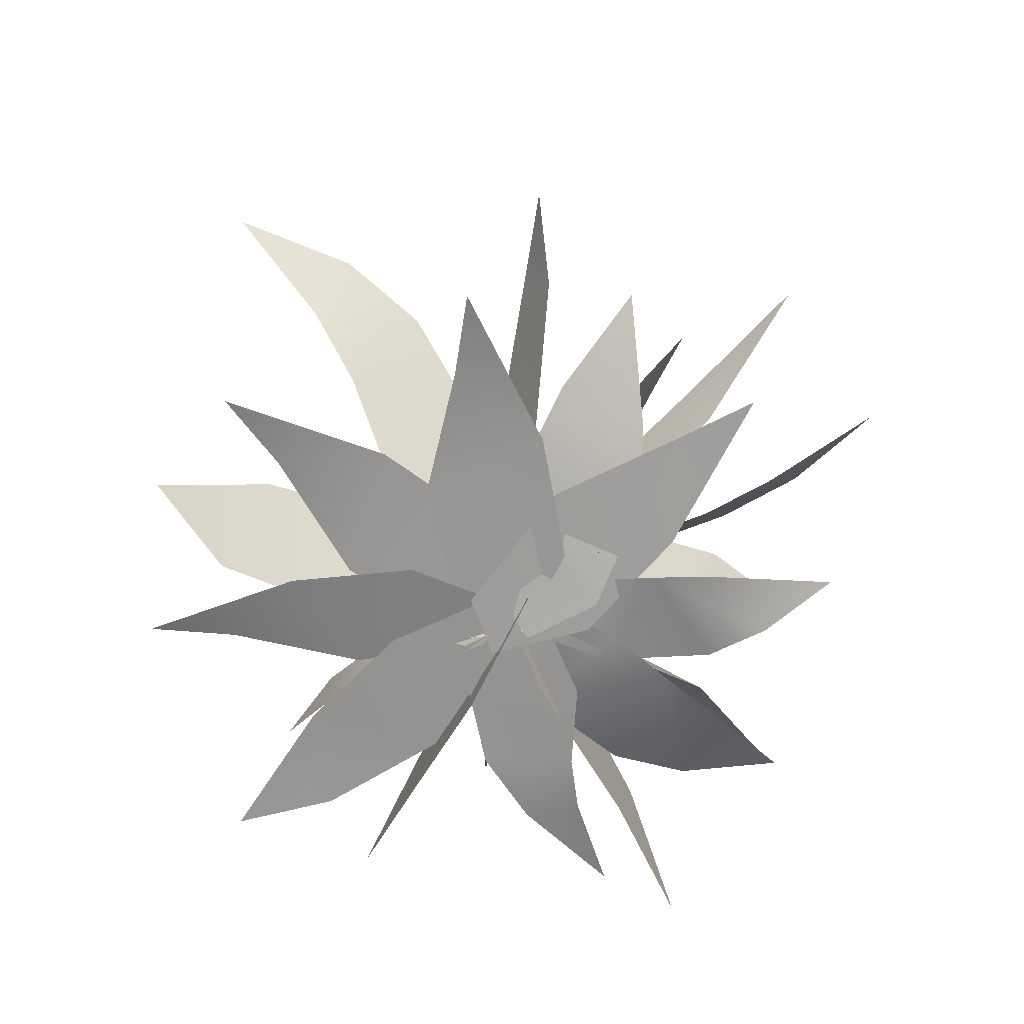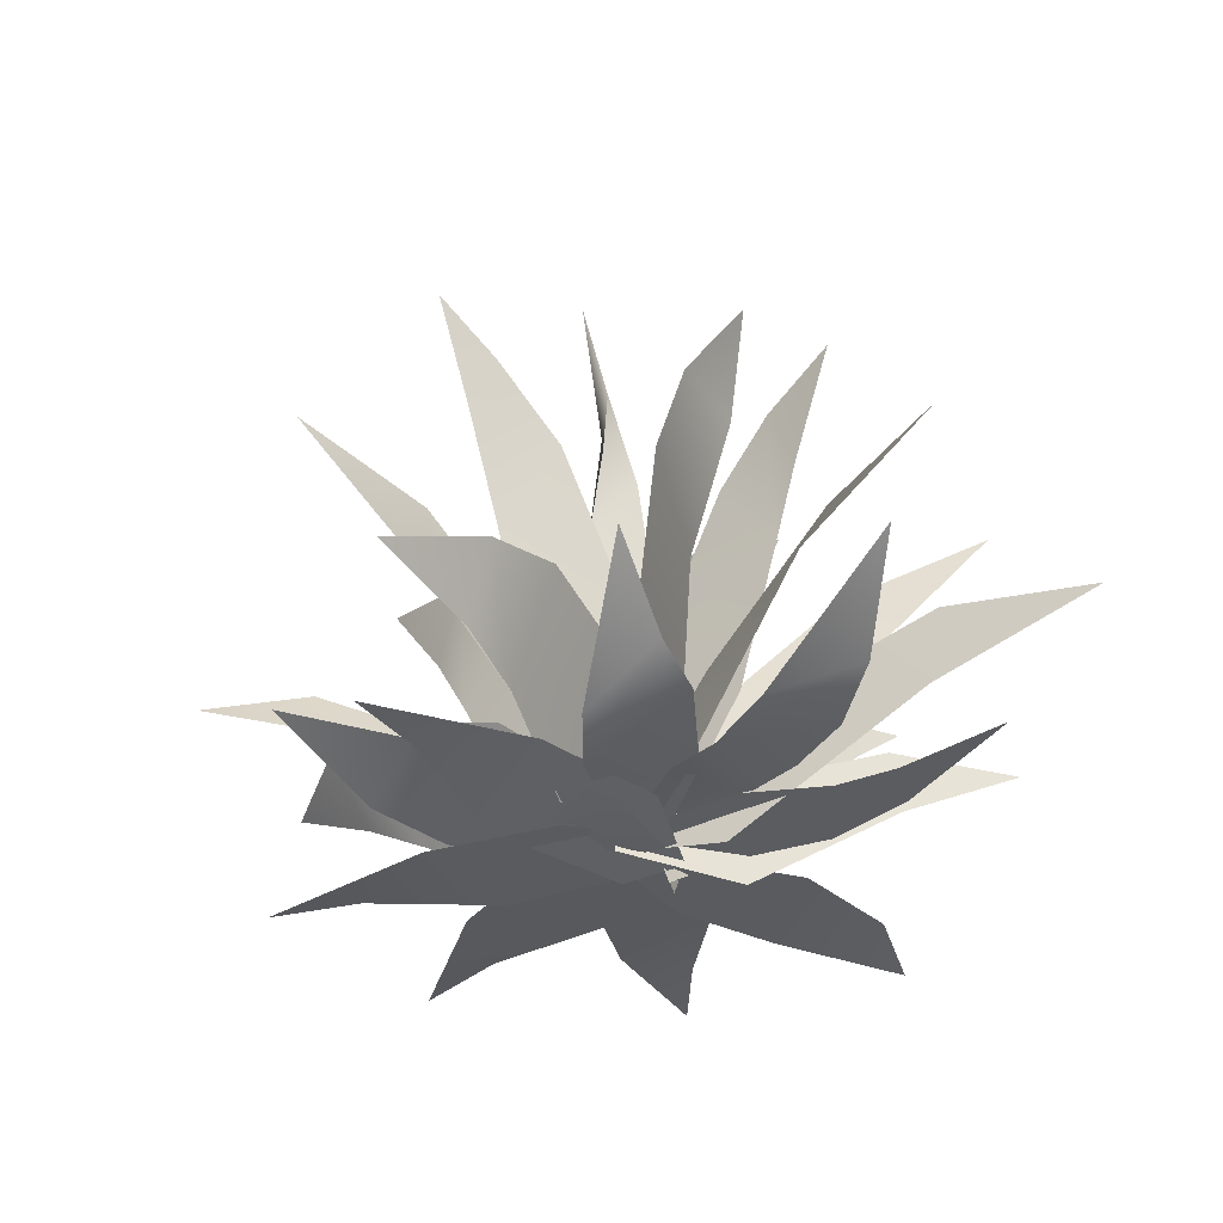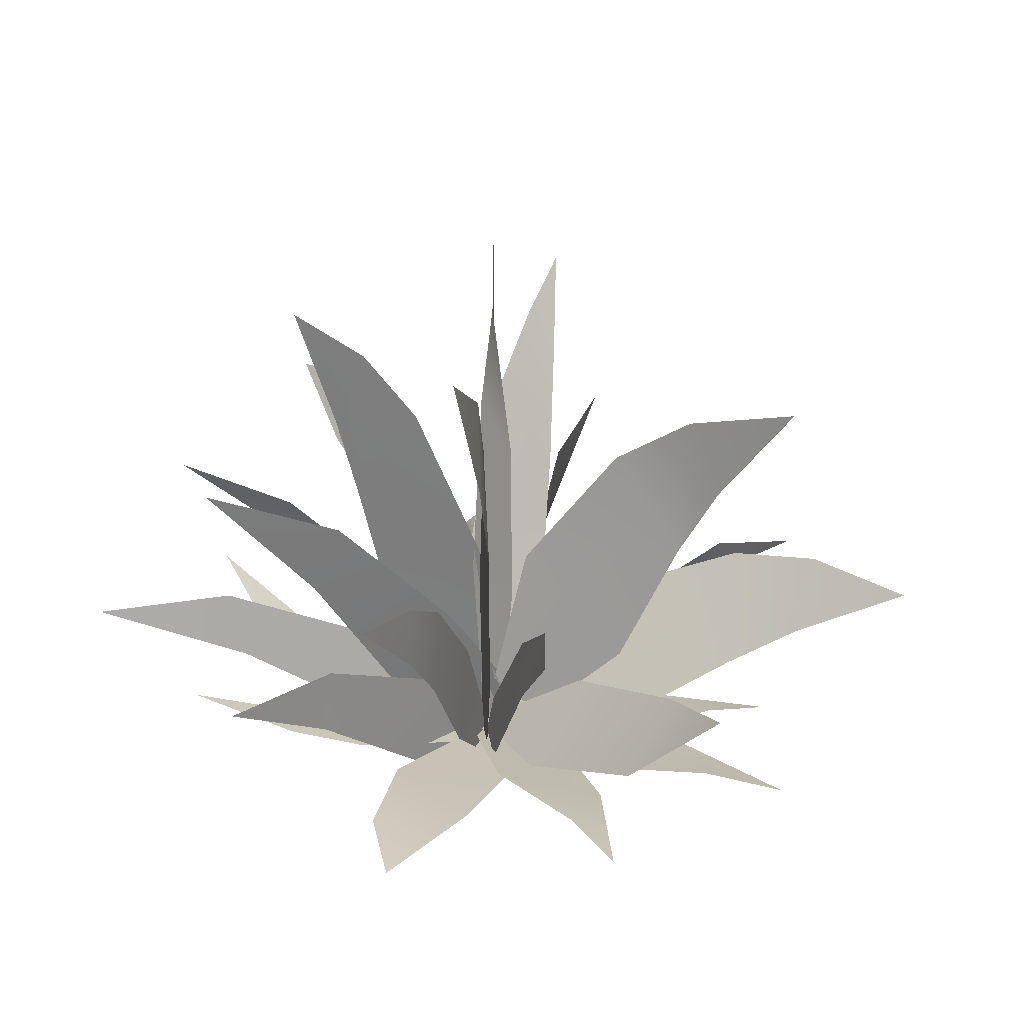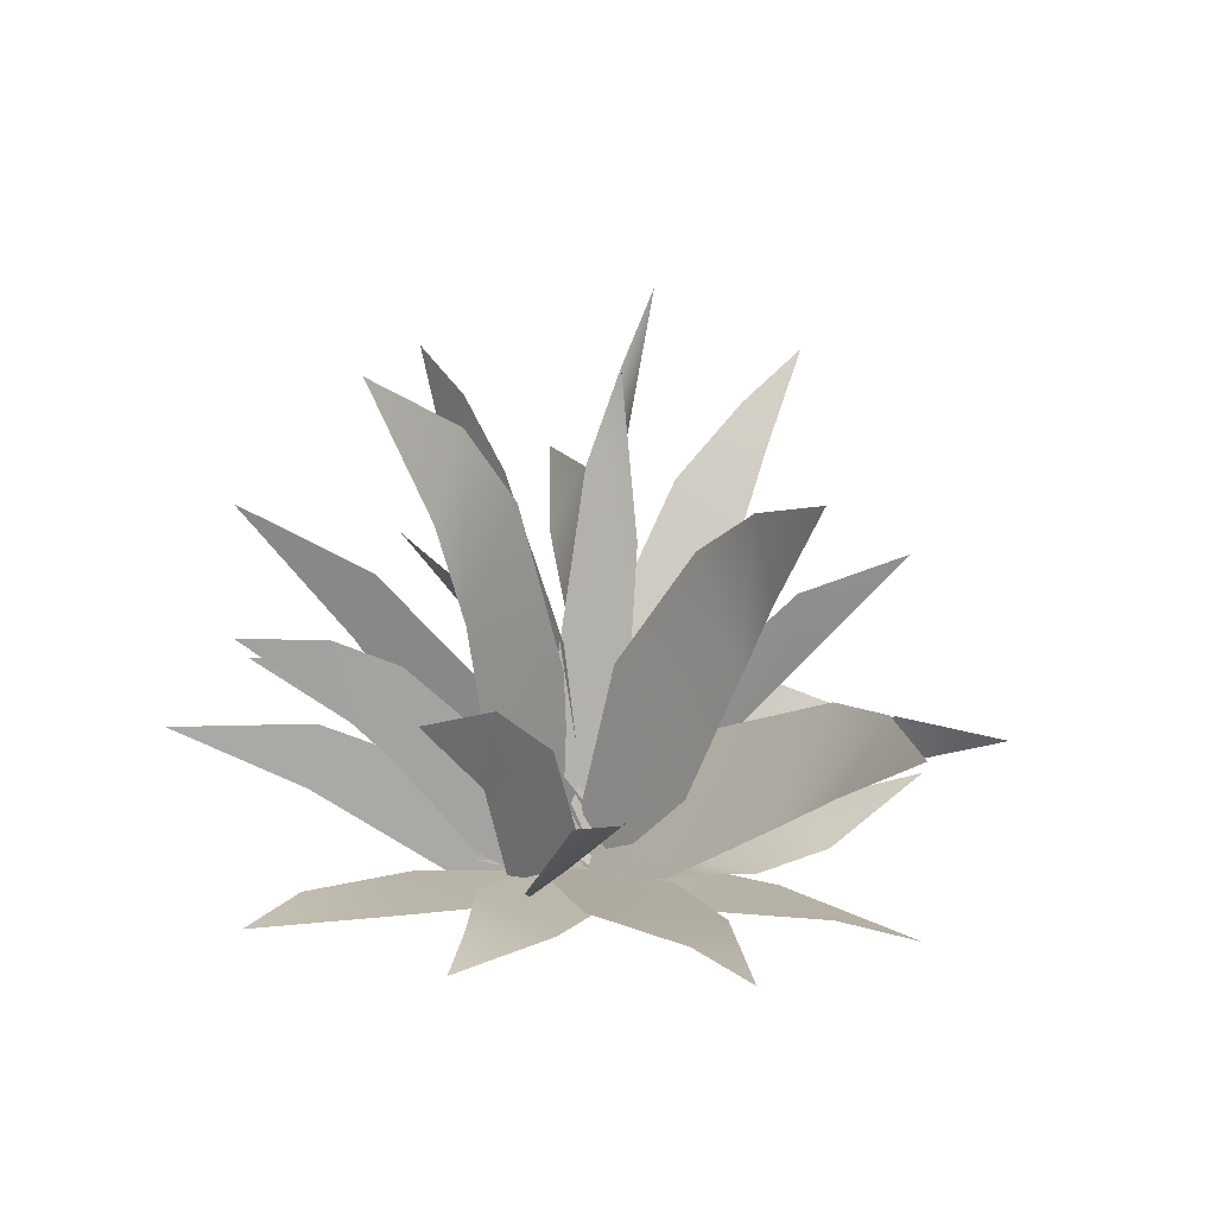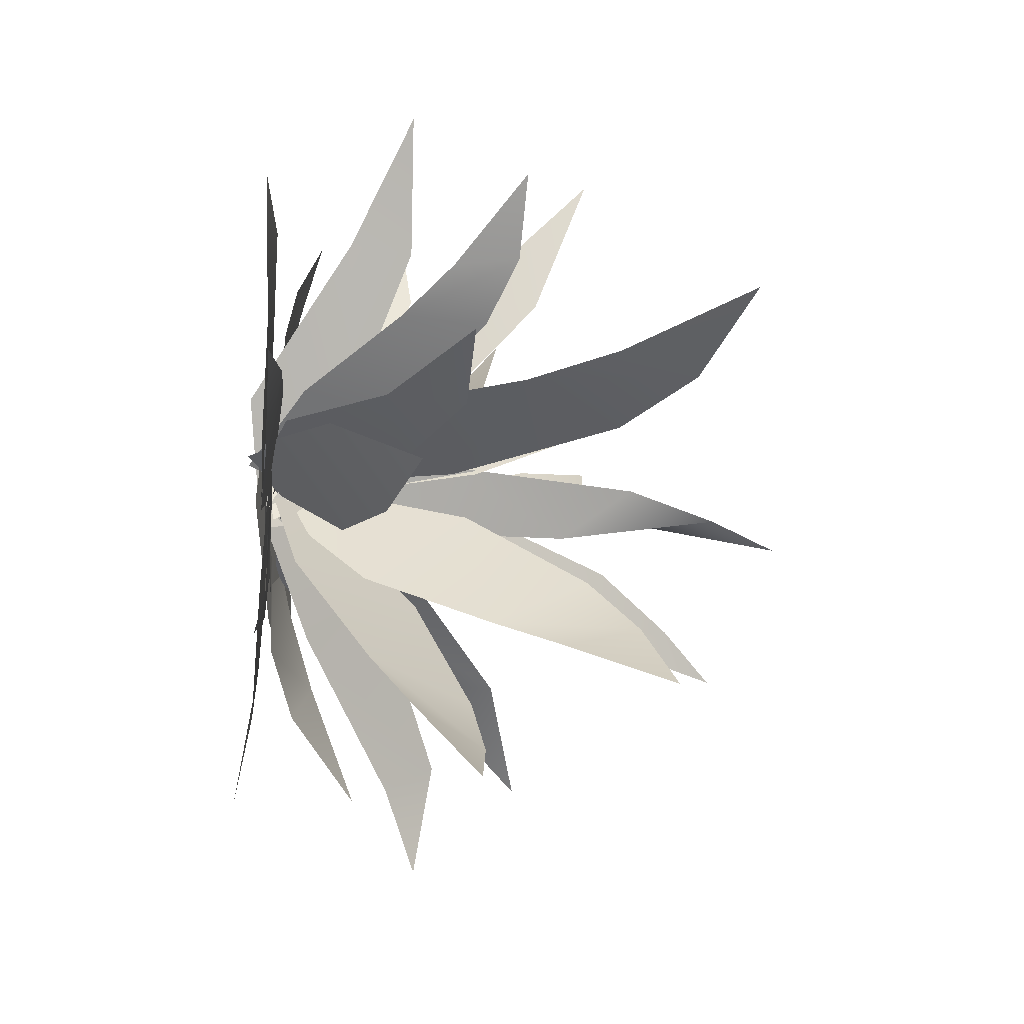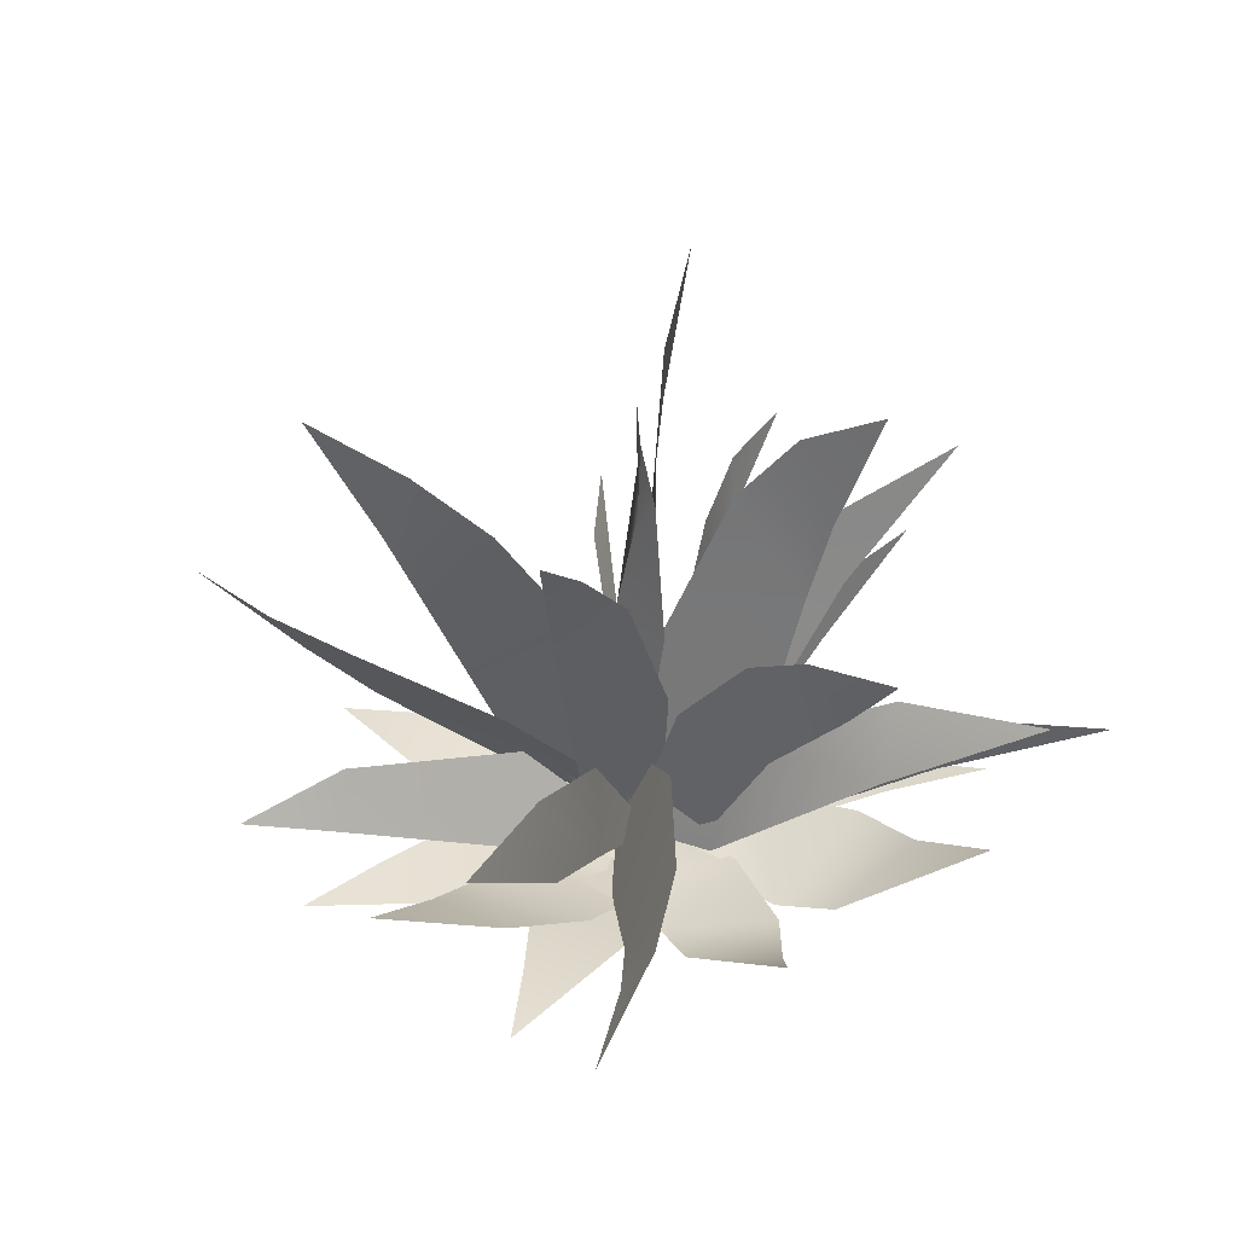
<metadata>
{"format":"obj","ext":"obj","renderer":"f3d","projection":"perspective","resolution":1024,"background":"white","views":[{"elev":-72.1,"azim":132.8,"up":"+Y"},{"elev":-35.7,"azim":-133.4,"up":"+Y"},{"elev":22.9,"azim":19.0,"up":"+Y"},{"elev":13.4,"azim":56.1,"up":"+Y"},{"elev":30.6,"azim":87.6,"up":"+Z"},{"elev":35.7,"azim":-158.2,"up":"+Y"}]}
</metadata>
<code>
g grass
v 0.07508 0.008496 -0.1153
v 0.1515 0.008504 -0.1028
v 0.188 -0.004956 -0.1489
v 0.09942 0.0158 -0.02506
v -0.000346 0.01488 -0.06758
v 0.01166 0.02154 0.02116
v -0.02644 0.02079 -0.00136
v -0.01714 0.3614 -0.1982
v -0.02575 0.3265 -0.1542
v -0.006183 0.2953 -0.1607
v 0.004208 0.2131 -0.1207
v -0.03482 0.2755 -0.1037
v -0.03733 0.1582 -0.0368
v 0.01341 0.1013 -0.06928
v -0.01689 0.03478 0.005069
v 0.004519 0.01857 -0.01196
v -0.173 0.09217 -0.1835
v -0.08674 0.02663 -0.1311
v -0.153 0.0479 -0.1297
v -0.05701 0.01755 -0.1026
v -0.1364 0.03976 -0.08799
v -0.08632 0.03224 -0.03279
v -0.03155 0.02689 -0.06735
v -0.02018 0.02341 -0.001723
v -0.0005245 0.02124 -0.01912
v -0.04883 0.0278 -0.1286
v 0.007179 0.02621 -0.1821
v -0.008903 0.02348 -0.2401
v 0.03746 0.01593 -0.09383
v -0.05617 0.02272 -0.03952
v 0.02137 0.01036 0.004049
v -0.01935 0.01391 0.02105
v -0.2904 0.2017 -0.02948
v -0.1873 0.1383 -0.04502
v -0.1878 0.1861 -0.01742
v -0.07619 0.1185 -0.01362
v -0.06715 0.03265 -0.03139
v 0.01084 0.04122 -0.01278
v 0.01657 0.02251 -0.01585
v 0.2271 0.3085 -0.02851
v 0.1694 0.2346 -0.03397
v 0.1443 0.289 -0.03791
v 0.1389 0.1827 -0.03277
v 0.08656 0.2546 -0.03435
v 0.01796 0.1674 -0.01719
v 0.09641 0.09189 -0.01996
v -0.004901 0.06086 -0.004262
v 0.03155 0.03479 -0.006987
v 0.02979 0.3788 0.1758
v 0.03141 0.2809 0.1282
v 0.02011 0.3385 0.09942
v 0.03031 0.2129 0.1054
v 0.006825 0.2827 0.05131
v -0.0142 0.1581 0.00253
v 0.02093 0.09248 0.07911
v -0.01607 0.02469 -0.004619
v 0.000227 0.005112 0.0297
v -0.1561 0.3656 0.02857
v -0.1258 0.2797 0.02398
v -0.09974 0.3377 0.02718
v -0.1102 0.2181 0.01871
v -0.0599 0.2901 0.01971
v -0.01503 0.1761 0.001556
v -0.08733 0.1061 0.004446
v -0.009447 0.04962 -0.01226
v -0.04217 0.02772 -0.009695
v -0.08844 0.07285 -0.2906
v -0.07142 0.05902 -0.2074
v -0.0976 0.1078 -0.2151
v -0.05439 0.04524 -0.158
v -0.08816 0.1232 -0.1548
v -0.0493 0.1173 -0.06302
v -0.01484 0.01888 -0.08283
v -0.001669 0.06866 0.005231
v 0.009835 0.02811 -0.00818
v 0.05847 0.112 0.1104
v 0.07662 0.168 0.1118
v 0.09907 0.1743 0.1811
v 0.03522 0.1205 0.04279
v 0.02331 0.03685 0.07196
v -0.004676 0.04379 -0.002049
v -0.006942 0.01204 0.01434
v -0.01095 0.2032 -0.2987
v -0.02334 0.1233 -0.1966
v -0.01294 0.1864 -0.1961
v -0.01246 0.06121 -0.09424
v -0.002392 0.1226 -0.07937
v -0.01095 0.01717 -0.01525
v -0.009362 0.02458 -0.008653
v 0.3179 0.1707 -0.03492
v 0.235 0.1265 -0.03568
v 0.2403 0.1749 -0.07077
v 0.1843 0.09517 -0.02781
v 0.174 0.1668 -0.07949
v 0.07047 0.1274 -0.06135
v 0.1022 0.04277 -0.0005805
v -0.002321 0.05679 -0.01948
v 0.017 0.02383 0.004104
v -0.03211 0.4104 -0.0834
v -0.02103 0.36 -0.04873
v -0.02079 0.3091 -0.05272
v -0.007214 0.2413 -0.05292
v -0.01999 0.2954 -0.01936
v -0.01912 0.1627 0.004904
v -0.002054 0.1186 -0.04066
v -0.0107 0.03211 0.005286
v -0.003355 0.02196 -0.01457
v -0.3083 0.1176 0.09364
v -0.199 0.07967 0.05501
v -0.2128 0.1286 0.05249
v -0.09432 0.0913 0.01235
v -0.06279 0.009005 0.01371
v 0.006263 0.03938 -0.01479
v 0.01657 0.02251 -0.01585
v -0.01318 0.2151 0.2472
v -0.002926 0.1621 0.1829
v -0.0007481 0.2083 0.1866
v -6.47e-05 0.1227 0.1439
v 0.001135 0.184 0.1359
v -0.004513 0.1142 0.05784
v -0.003724 0.04953 0.08186
v -0.00872 0.02717 0.002987
v -0.007632 0.004716 0.01755
v -0.265 0.1121 -0.05133
v -0.1662 0.03521 -0.05945
v -0.2033 0.06519 -0.005581
v -0.1228 0.02245 -0.0564
v -0.1552 0.05515 0.02122
v -0.07568 0.04159 0.03091
v -0.07605 0.02893 -0.04861
v -0.009104 0.02446 0.004009
v -0.01383 0.01964 -0.02915
v -0.2253 0.05728 0.09549
v -0.1612 0.04021 0.06527
v -0.14 0.04022 0.09831
v -0.1285 0.0325 0.04223
v -0.08455 0.03266 0.08858
v -0.02208 0.02729 0.0515
v -0.08774 0.02696 -0.000468
v 0.001421 0.02249 -0.002542
v -0.02905 0.02231 -0.0218
v 0.09658 0.07609 -0.2226
v 0.089 0.03288 -0.1477
v 0.02471 0.04504 -0.1674
v 0.072 0.01922 -0.0991
v -0.01531 0.02923 -0.1243
v -0.04403 0.01651 -0.0586
v 0.05298 0.01989 -0.0611
v -0.02799 0.01185 -0.005838
v 0.01109 0.01796 -0.01172
v 0.03005 0.02775 0.1549
v -0.0303 0.03427 0.1967
v 0.004675 0.03144 0.2571
v -0.04711 0.02601 0.1042
v 0.0347 0.0196 0.06869
v -0.01995 0.01641 0.01114
v 0.01465 0.01435 0.0022
v 0.116 0.02695 0.09281
v 0.1122 0.04138 0.1582
v 0.1576 0.03634 0.1975
v 0.03673 0.03665 0.1034
v 0.06536 0.01754 0.0209
v -0.01378 0.02427 0.02105
v 0.002832 0.01672 -0.00975
v 0.14 0.02132 -0.02377
v 0.1852 0.02987 0.03854
v 0.2447 0.02207 0.03194
v 0.09324 0.02885 0.05716
v 0.05261 0.01752 -0.04276
v -0.001716 0.02302 0.02852
v -0.0128 0.01847 -0.01409
v -0.1154 0.1344 0.2501
v -0.07818 0.1305 0.157
v -0.08164 0.08537 0.1632
v -0.03438 0.08352 0.056
v -0.03711 0.006643 0.05801
v -0.006061 0.02676 -0.02424
v -0.005193 0.01061 -0.02772
v -0.1681 0.2668 0.1697
v -0.09084 0.2246 0.1049
v -0.1102 0.1757 0.1104
v -0.02794 0.1308 0.03469
v -0.05485 0.04433 0.03759
v 0.009891 0.03647 -0.02576
v 0.006985 0.01685 -0.02813
v 0.1886 0.1222 -0.2178
v 0.1384 0.1029 -0.1812
v 0.1418 0.1376 -0.1589
v 0.06207 0.04583 -0.09453
v 0.06163 0.09766 -0.05278
v 0.001167 0.01447 -0.02748
v -0.001813 0.02203 -0.01699
v 0.2207 0.1361 0.1486
v 0.1505 0.07424 0.1379
v 0.1659 0.1107 0.07737
v 0.05258 0.03066 0.07287
v 0.07101 0.07626 0.006033
v -0.007491 0.01947 0.003387
v -0.009362 0.02458 -0.008653
v -0.2129 0.2722 -0.1147
v -0.1521 0.2671 -0.1056
v -0.1754 0.2181 -0.08981
v -0.1194 0.1544 -0.07081
v -0.1082 0.2403 -0.0886
v -0.04825 0.1575 -0.04895
v -0.07228 0.06371 -0.03421
v -0.008455 0.04668 -0.009282
v -0.02164 0.01285 -0.005764
g grass_0
f 3 2 1
f 1 2 4
f 4 5 1
f 5 4 6
f 6 7 5
f 10 9 8
f 10 11 9
f 12 9 11
f 12 11 13
f 14 13 11
f 13 14 15
f 16 15 14
f 19 18 17
f 20 18 19
f 19 21 20
f 20 21 22
f 22 23 20
f 23 22 24
f 24 25 23
f 28 27 26
f 26 27 29
f 29 30 26
f 30 29 31
f 31 32 30
f 35 34 33
f 34 35 36
f 36 37 34
f 37 36 38
f 38 39 37
f 42 41 40
f 43 41 42
f 42 44 43
f 43 44 45
f 45 46 43
f 46 45 47
f 47 48 46
f 51 50 49
f 52 50 51
f 51 53 52
f 52 53 54
f 54 55 52
f 55 54 56
f 56 57 55
f 60 59 58
f 61 59 60
f 60 62 61
f 61 62 63
f 63 64 61
f 64 63 65
f 65 66 64
f 69 68 67
f 70 68 69
f 69 71 70
f 70 71 72
f 72 73 70
f 73 72 74
f 74 75 73
f 78 77 76
f 76 77 79
f 79 80 76
f 80 79 81
f 81 82 80
f 85 84 83
f 84 85 86
f 87 86 85
f 86 87 88
f 89 88 87
f 92 91 90
f 93 91 92
f 92 94 93
f 93 94 95
f 95 96 93
f 96 95 97
f 97 98 96
f 101 100 99
f 101 102 100
f 103 100 102
f 103 102 104
f 105 104 102
f 104 105 106
f 107 106 105
f 110 109 108
f 109 110 111
f 111 112 109
f 112 111 113
f 113 114 112
f 117 116 115
f 118 116 117
f 117 119 118
f 118 119 120
f 120 121 118
f 121 120 122
f 122 123 121
f 126 125 124
f 127 125 126
f 126 128 127
f 127 128 129
f 129 130 127
f 130 129 131
f 131 132 130
f 135 134 133
f 136 134 135
f 135 137 136
f 136 137 138
f 138 139 136
f 139 138 140
f 140 141 139
f 144 143 142
f 145 143 144
f 144 146 145
f 145 146 147
f 147 148 145
f 148 147 149
f 149 150 148
f 153 152 151
f 151 152 154
f 154 155 151
f 155 154 156
f 156 157 155
f 160 159 158
f 158 159 161
f 161 162 158
f 162 161 163
f 163 164 162
f 167 166 165
f 165 166 168
f 168 169 165
f 169 168 170
f 170 171 169
f 174 173 172
f 173 174 175
f 176 175 174
f 175 176 177
f 178 177 176
f 181 180 179
f 180 181 182
f 183 182 181
f 182 183 184
f 185 184 183
f 188 187 186
f 189 187 188
f 190 189 188
f 189 190 191
f 192 191 190
f 195 194 193
f 194 195 196
f 197 196 195
f 196 197 198
f 199 198 197
f 202 201 200
f 202 203 201
f 204 201 203
f 204 203 205
f 206 205 203
f 205 206 207
f 208 207 206

</code>
